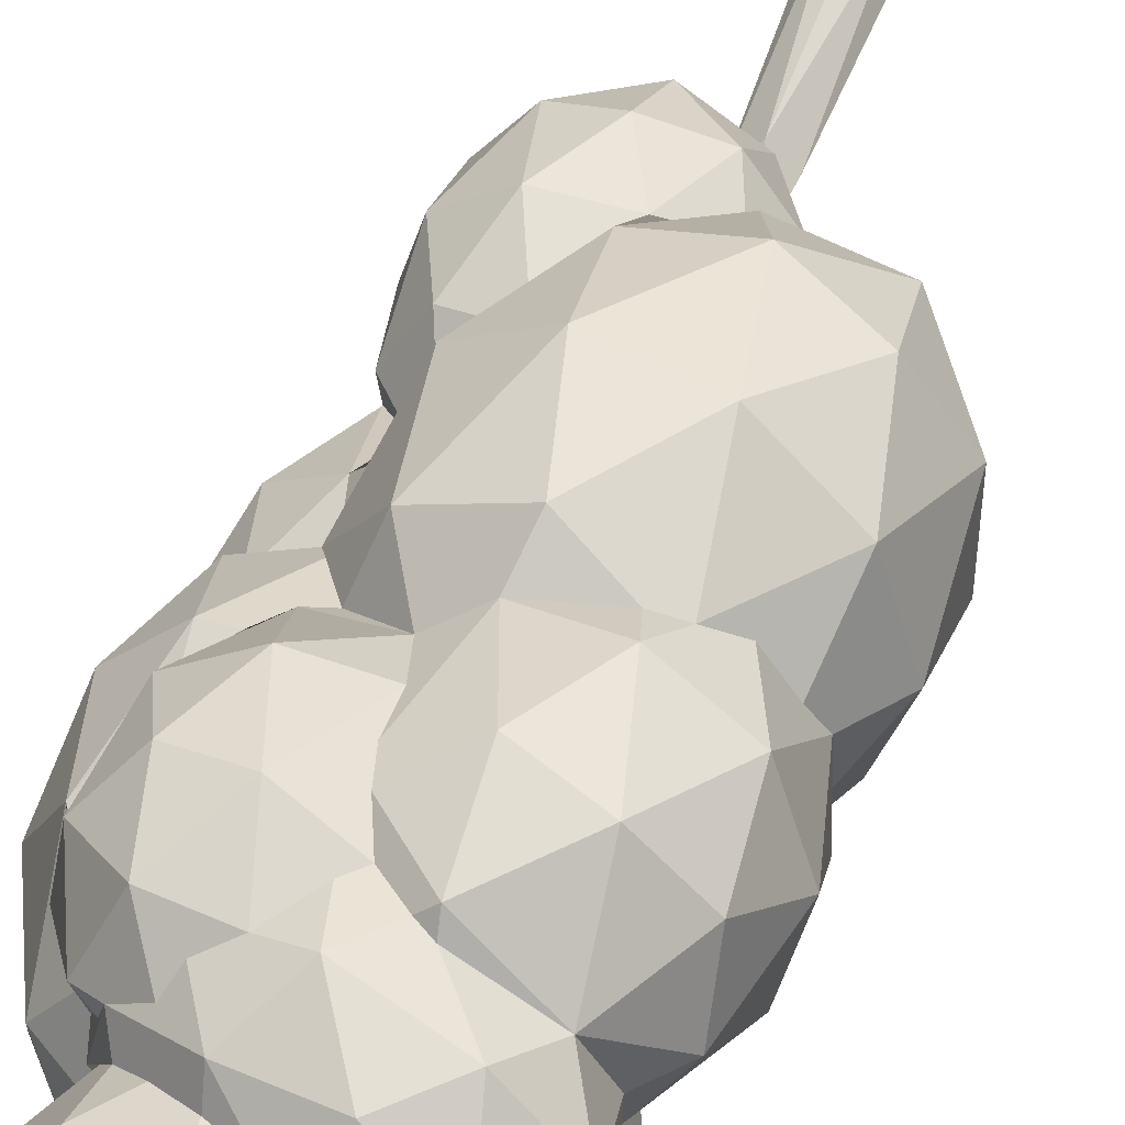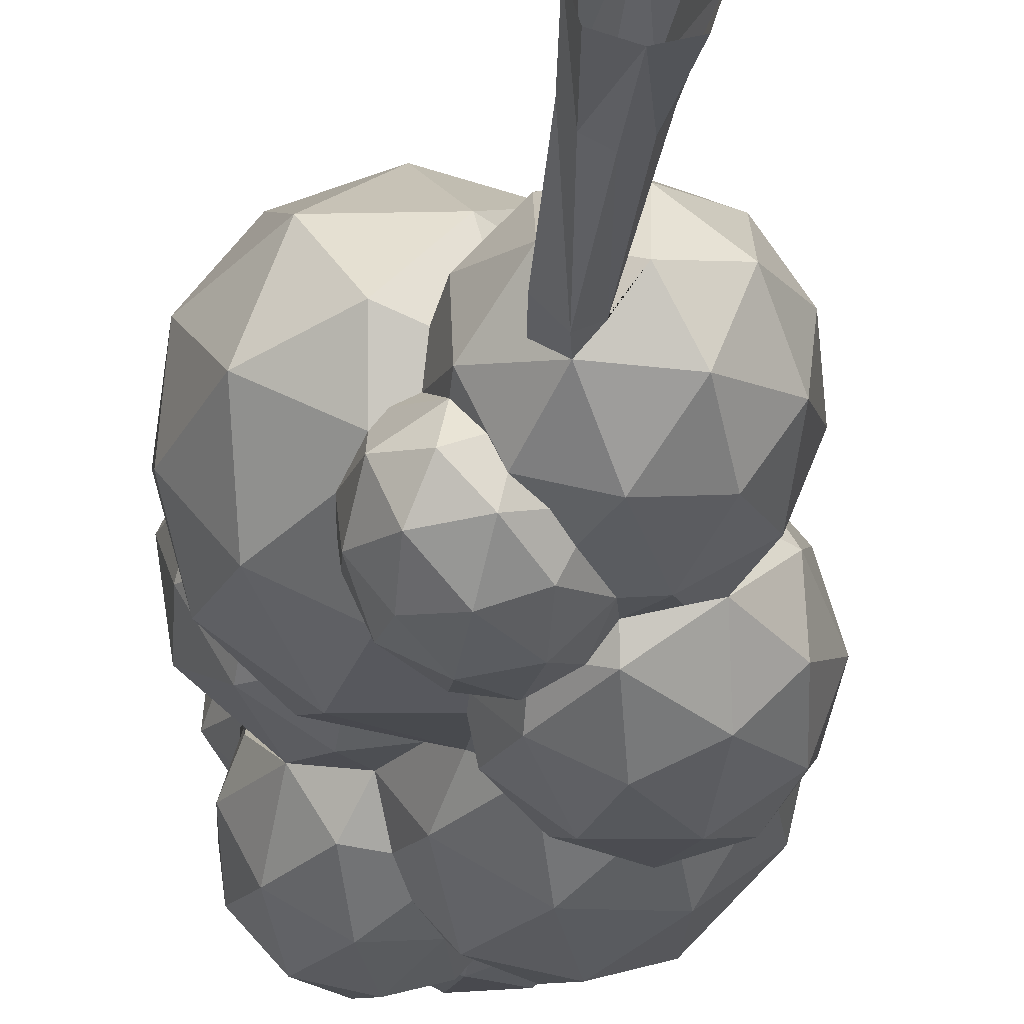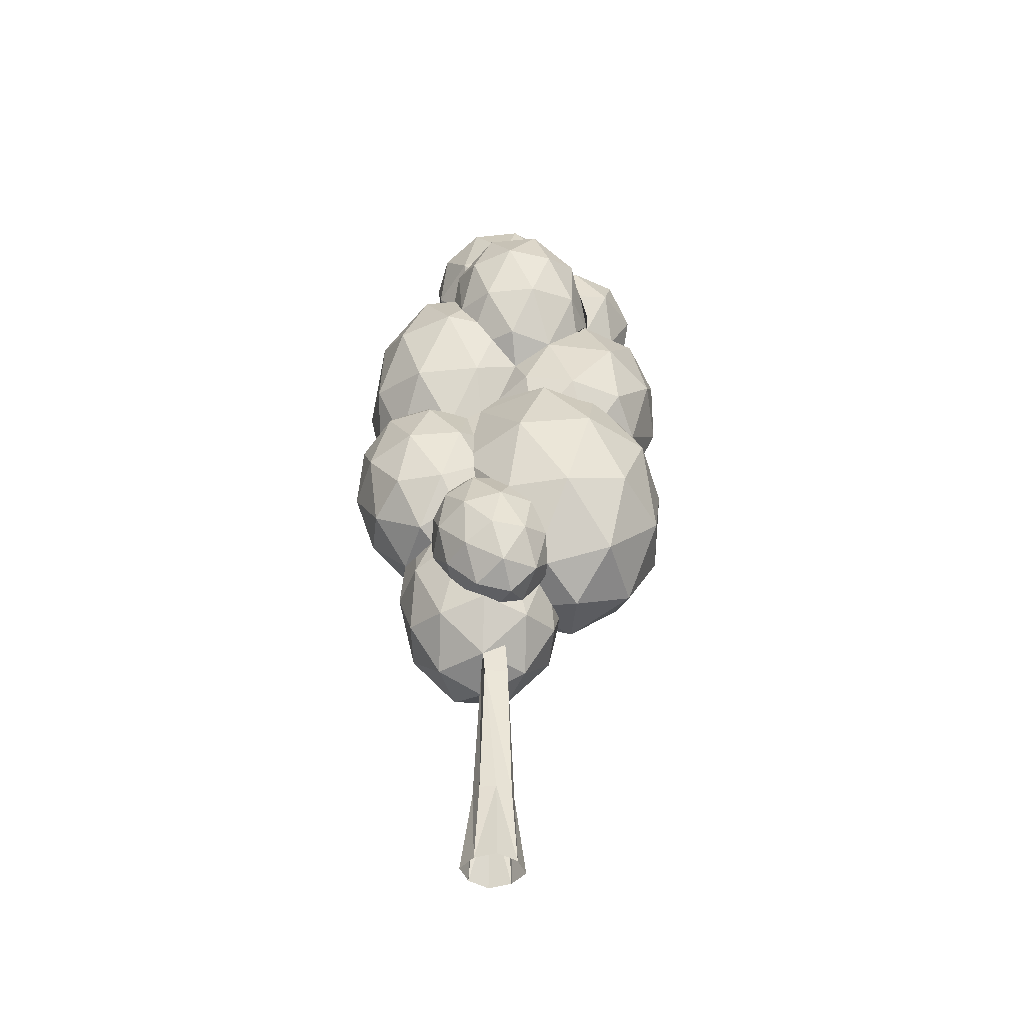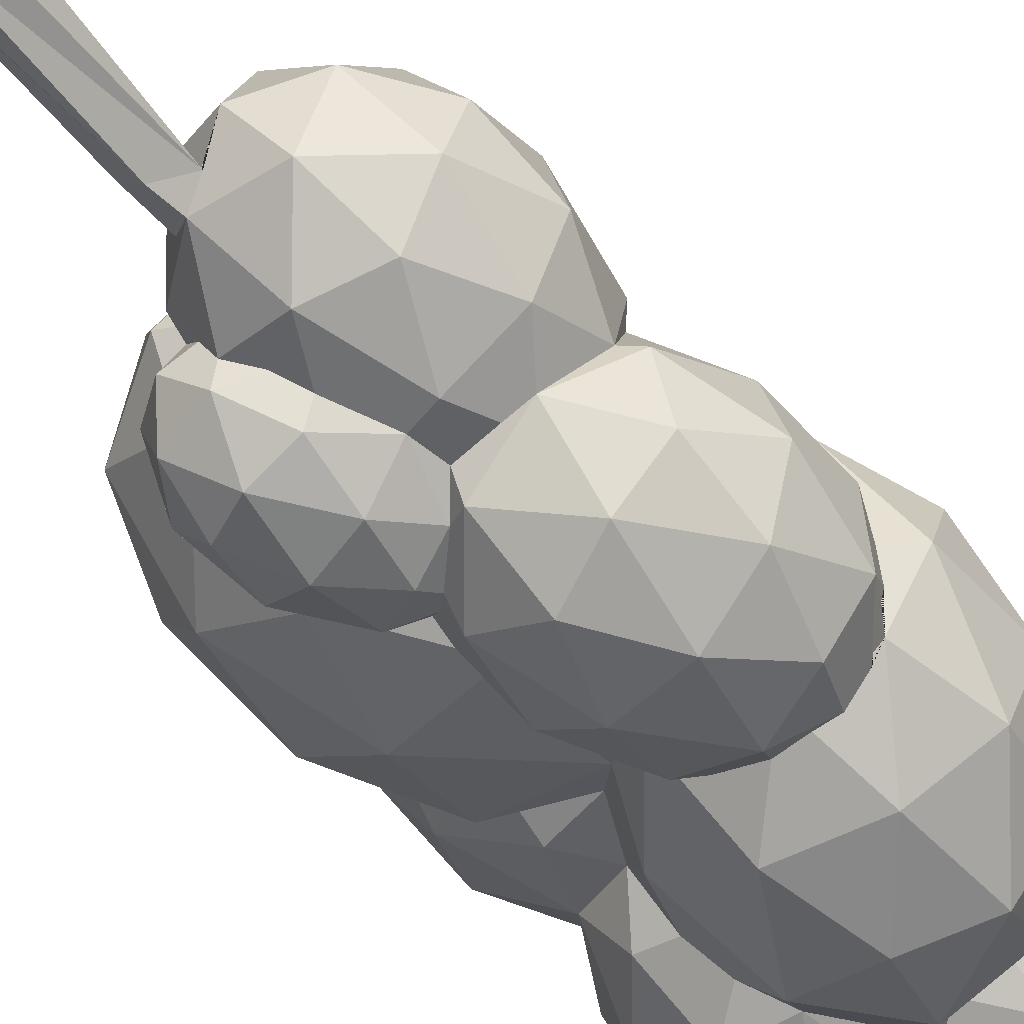
<metadata>
{"format":"obj","ext":"obj","renderer":"f3d","projection":"perspective","resolution":1024,"background":"white","views":[{"elev":53.9,"azim":-160.5,"up":"+Z"},{"elev":-26.9,"azim":-5.9,"up":"+Z"},{"elev":-42.3,"azim":-143.1,"up":"+Y"},{"elev":-52.5,"azim":35.0,"up":"+Z"}]}
</metadata>
<code>
o _7_tree
v 3.974 -0.01165 0.08864
v 4.103 -0.01165 0.08864
v 3.974 -0.01165 -0.0405
v 4.103 -0.01165 -0.0405
v 3.997 0.2241 -0.01768
v 3.997 0.2241 0.06581
v 4.08 0.2241 0.06581
v 4.08 0.2241 -0.01768
v 4.037 0.6398 -0.02458
v 3.99 0.6413 0.02532
v 3.954 -0.01165 0.02407
v 4.122 -0.01165 0.02407
v 3.974 0.2241 0.02407
v 4.102 0.2241 0.02407
v 4.038 -0.01165 0.1081
v 4.038 -0.01165 -0.05999
v 4.038 0.2241 0.08821
v 4.038 0.2241 -0.04008
v 4.039 0.6376 0.07271
v 4.132 0.6534 0.08399
v 4.356 0.8488 0.1424
v 4.147 0.8512 0.3135
v 3.919 0.8531 0.1669
v 4.259 0.8493 -0.1099
v 4.282 1.169 0.2614
v 4.14 0.7069 0.219
v 4.263 0.7056 0.1185
v 4.272 0.8218 0.2533
v 4.338 0.8207 0.004517
v 4.206 0.7058 -0.02984
v 4.006 0.7081 0.1328
v 4.015 0.8243 0.2677
v 4.047 0.7074 -0.02096
v 3.922 0.8248 0.02776
v 4.121 0.8226 -0.1349
v 4.392 1.008 0.06898
v 4.335 1.008 -0.07932
v 4.228 1.01 0.3233
v 4.352 1.009 0.2228
v 4.07 1.012 0.3322
v 4.201 1.01 -0.1655
v 4.349 1.196 0.1389
v 4.18 1.277 -0.2948
v 4.399 1.218 -0.1471
v 4.12 1.614 -0.2247
v 4.384 1.556 -0.2381
v 4.474 1.519 0.01428
v 4.388 1.183 -0.009904
v 4.281 1.095 -0.1222
v 4.152 1.13 -0.209
v 4.05 1.274 -0.2372
v 4.301 1.218 -0.25
v 4.432 1.36 0.08494
v 4.474 1.361 -0.06831
v 4.309 1.382 0.1845
v 4.137 1.451 -0.2956
v 4.015 1.472 -0.196
v 4.421 1.382 -0.2167
v 4.292 1.416 -0.3035
v 4.257 1.614 -0.2623
v 4.465 1.559 -0.1218
v 4.204 2.557 0.3681
v 3.956 2.628 0.287
v 3.953 2.629 0.01642
v 4.199 2.558 -0.06974
v 4.354 2.513 0.1476
v 4.188 2.767 0.1496
v 4.325 2.356 0.2272
v 4.323 2.356 0.06817
v 4.092 2.423 0.4075
v 4.236 2.381 0.3568
v 3.855 2.491 0.232
v 3.942 2.466 -0.0566
v 3.853 2.491 0.073
v 4.232 2.382 -0.05959
v 4.086 2.424 -0.1072
v 4.312 2.555 0.2768
v 4.078 2.622 0.3587
v 3.931 2.665 0.152
v 4.074 2.623 -0.05769
v 4.31 2.555 0.01942
v 4.214 2.704 0.2779
v 4.303 2.678 0.1483
v 4.069 2.746 0.2303
v 4.067 2.746 0.07124
v 4.212 2.704 0.02059
v 3.827 0.9056 0.1572
v 4.078 1.113 0.4217
v 3.713 1.194 0.4403
v 3.587 1.244 0.09084
v 3.995 1.58 0.5188
v 3.792 1.661 -0.04675
v 3.741 0.9906 0.3183
v 3.955 0.943 0.3074
v 3.889 1.113 0.4738
v 3.667 1.02 0.1129
v 3.6 1.19 0.2793
v 3.696 1.19 -0.06404
v 4.223 1.31 0.382
v 3.839 1.387 0.5308
v 4.054 1.34 0.5199
v 3.587 1.464 0.2052
v 3.661 1.435 0.4106
v 3.816 1.435 -0.1449
v 3.646 1.464 -0.007
v 4.174 1.585 0.439
v 3.904 0.8391 -0.0733
v 3.871 1.003 -0.2115
v 4.053 0.9405 -0.1938
v 4.039 1.188 -0.2286
v 3.977 0.8562 -0.1452
v 3.827 0.9052 -0.05103
v 3.87 0.893 -0.1556
v 3.807 1.002 -0.1323
v 3.958 0.9526 -0.2264
v 4.137 1.032 -0.1615
v 3.856 1.128 -0.1887
v 4.056 1.061 -0.2365
v 3.949 1.098 -0.2469
v 3.955 1.237 -0.1988
v 4.42 1.651 -0.1198
v 4.48 1.739 0.1909
v 4.444 2.072 -0.06983
v 4.208 1.982 -0.2798
v 4.403 1.544 0.1892
v 4.494 1.666 0.03529
v 4.361 1.716 0.3138
v 4.334 1.809 -0.2414
v 4.145 1.775 -0.2585
v 4.508 1.913 0.06468
v 4.473 1.862 -0.118
v 4.426 1.944 0.2368
v 3.977 1.773 -0.1627
v 4.348 2.056 -0.212
v 4.405 2.14 0.08351
v 4.042 2.002 -0.2397
v 4.306 2.228 -0.0875
v 4.167 2.175 -0.2109
v 3.864 1.914 -0.1208
v 3.727 2.215 -0.09575
v 3.95 2.217 -0.2232
v 3.894 2.446 -0.05756
v 3.9 2.056 -0.2065
v 3.769 2.054 -0.1316
v 3.705 2.078 0.002958
v 4.059 2.276 -0.1702
v 3.716 2.272 0.02593
v 3.82 2.233 -0.1918
v 3.918 2.369 -0.1693
v 3.814 2.408 0.04838
v 3.787 2.367 -0.09443
v 4.288 1.987 0.4876
v 4.385 2.083 0.2538
v 4.217 1.823 0.4758
v 4.351 1.849 0.393
v 4.369 2.054 0.3919
v 4.153 2.012 0.526
v 4.247 2.154 0.4741
v 4.304 2.21 0.3367
v 4.25 2.235 0.3575
v 3.93 2.329 0.4615
v 3.71 2.37 0.2566
v 4.281 2.237 0.2188
v 4.023 2.182 0.5019
v 4.105 2.302 0.4382
v 3.827 2.231 0.4653
v 3.788 2.382 0.3789
v 3.831 2.45 0.2417
v 3.698 2.255 0.3448
v 3.685 2.245 0.1866
v 3.767 2.366 0.1229
v 3.626 1.669 0.14
v 3.849 1.734 -0.06426
v 3.936 1.895 0.5489
v 3.663 1.955 0.416
v 3.71 1.682 0.001996
v 3.601 1.812 0.2843
v 3.68 1.753 0.4366
v 3.633 1.872 0.1159
v 3.841 1.717 0.5147
v 3.655 2.04 0.2782
v 3.783 1.944 0.5246
v 3.928 2.087 0.5048
v 3.957 2.095 0.4776
v 3.923 2.116 0.4726
v 3.722 2.105 0.2669
v 3.769 2.128 0.3974
v 4.068 1.818 0.4626
v 4.048 1.972 0.4865
v 4.065 1.908 0.4837
v 4.11 2.167 0.4712
v 4.049 2.08 0.477
v 4.019 2.043 0.4669
v 4.167 2.2 0.4397
v 4.187 2.241 0.4043
v 4.265 2.226 0.3083
v 4.293 2.189 0.246
v 3.757 2.28 0.1126
v 3.744 2.224 0.1135
v 3.737 2.139 0.1459
v 3.738 2.064 0.1235
v 3.738 1.996 0.07298
v 3.8 2.349 0.09827
v 3.792 1.897 -0.01181
v 3.909 1.838 -0.04337
v 3.751 2.094 0.16
v 3.94 1.914 -0.1312
v 3.974 1.988 -0.1691
v 4.025 2.068 -0.1914
v 4.104 2.205 -0.1362
v 4.079 2.174 -0.1603
v 4.329 2.128 0.1887
v 4.303 2.159 0.1664
v 4.391 1.996 0.2328
v 4.379 2.043 0.2052
v 4.299 1.723 0.3288
v 4.256 1.669 0.3205
v 4.353 1.778 0.3078
v 4.406 1.901 0.2555
v 4.28 1.539 0.2546
v 4.208 1.657 0.3251
v 4.26 1.576 0.2906
v 3.965 1.703 -0.05835
v 4.014 1.647 -0.09256
v 3.922 1.252 -0.1474
v 4.1 1.712 0.3988
v 3.851 1.676 -0.05079
v 4.013 1.678 0.4619
v 3.715 1.623 0.03415
v 3.752 1.642 -0.004328
v 3.686 1.624 0.07857
v 3.863 1.194 -0.1386
v 3.801 1.041 -0.03481
v 3.807 1.094 -0.06397
v 3.816 1.14 -0.0908
v 3.834 0.9722 0.01454
v 3.858 0.9605 0.04214
v 3.862 1.645 0.4697
v 3.746 1.602 0.4059
v 3.805 1.632 0.4508
v 3.685 1.615 0.334
v 3.655 1.594 0.2596
v 3.665 1.604 0.1242
v 4.253 2.256 0.2682
v 4.266 2.231 0.1814
v 4.258 2.206 0.1376
v 4.248 2.25 0.03392
v 4.258 2.237 0.0844
v 4.225 2.254 -0.002648
v 4.142 2.273 -0.05799
v 4.094 2.317 -0.08114
v 4.229 2.273 0.3083
v 4.042 2.371 -0.09181
v 3.969 2.426 -0.06627
v 4.097 2.34 0.3868
v 4.172 2.305 0.3573
v 4.042 2.365 0.3912
v 3.859 2.416 0.05243
v 3.914 2.443 -0.02173
v 3.959 2.424 0.3641
v 3.843 2.433 0.2026
v 3.91 2.435 0.3153
v 3.84 2.373 0.1056
v 4.436 1.632 -0.05016
v 4.39 1.665 -0.1427
v 4.443 1.607 0.005627
v 4.337 1.681 -0.1776
v 4.295 1.672 -0.1951
v 4.234 1.673 -0.2052
v 4.391 1.527 0.1279
v 4.153 1.66 -0.1939
v 4.284 1.485 0.1841
v 4.329 1.489 0.1637
v 4.11 1.638 -0.176
v 4.077 1.624 -0.1512
v 4.052 1.621 -0.1162
v 4.27 1.288 0.1572
v 4.282 1.344 0.1768
v 3.991 1.288 -0.14
v 4.019 1.266 -0.1754
v 4.05 1.23 -0.1986
v 4.114 1.154 -0.193
v 4.01 1.503 -0.1318
v 3.992 1.396 -0.1539
v 3.99 1.337 -0.1527
v 3.896 0.9537 0.06057
v 3.921 0.8687 0.008158
v 3.963 0.8431 -0.04917
v 4.149 1.104 -0.1541
v 4.041 0.8843 -0.1222
v 3.989 0.8519 -0.09481
v 4.077 0.9295 -0.1472
v 4.227 1.099 -0.1348
v 3.902 0.9206 0.1324
v 4.351 1.161 -0.00364
v 3.927 0.9306 0.2053
v 4.333 1.214 0.1001
v 4.247 1.256 0.2173
v 4.201 1.187 0.286
v 4.014 0.9778 0.2912
v 3.97 0.943 0.2568
v 4.089 1.058 0.3247
v 4.129 1.084 0.3187
v 4.172 1.144 0.3078
v 3.999 0.7449 0.02514
v 4.027 0.7078 0.05475
v 4.085 0.6857 0.02093
f 14 8 307
f 16 5 18
f 15 7 17
f 12 8 14
f 11 6 13
f 13 10 9
f 18 9 307
f 17 7 19
f 5 13 9
f 307 306 19
f 11 5 3
f 12 7 2
f 7 307 19
f 19 306 305 10
f 6 19 10
f 8 18 307
f 15 6 1
f 16 8 4
f 16 3 5
f 15 2 7
f 12 4 8
f 11 1 6
f 13 6 10
f 18 5 9
f 9 10 305 33
f 307 9 33
f 11 13 5
f 12 14 7
f 7 14 307
f 6 17 19
f 15 17 6
f 16 18 8
f 20 27 26
f 21 27 29
f 20 26 31
f 20 31 306 307
f 21 29 36
f 22 28 38
f 23 32 301 296
f 24 35 41
f 21 36 39
f 22 38 40
f 23 296 294
f 24 41 37
f 25 42 277 298
f 42 295 297
f 37 49 295
f 37 41 293 49
f 41 289 293
f 40 38 304 303 302
f 38 25 299 304
f 39 42 25
f 39 36 42
f 36 295 42
f 41 116 289
f 41 35 292 116
f 35 291 290 292
f 34 23 294 286
f 32 22 40
f 38 39 25
f 38 28 39
f 28 21 39
f 36 37 295
f 36 29 37
f 29 24 37
f 30 35 24
f 30 33 35
f 33 291 35
f 291 33 34
f 31 23 34
f 31 32 23
f 31 26 32
f 26 22 32
f 29 30 24
f 29 27 30
f 27 20 30
f 26 28 22
f 26 27 28
f 27 21 28
f 43 51 56
f 44 52 58
f 43 56 59
f 44 58 54
f 45 274 271
f 46 60 267
f 47 61 264 266
f 61 46 267 265
f 60 45 271 269
f 54 61 47
f 54 58 61
f 58 46 61
f 59 60 46
f 59 56 60
f 56 45 60
f 57 276 275 274 45
f 57 283 276
f 55 270 273 272
f 55 53 270
f 53 47 270
f 58 59 46
f 58 52 59
f 52 43 59
f 56 57 45
f 56 51 57
f 51 285 284 57
f 53 54 47
f 53 48 54
f 48 44 54
f 49 52 44
f 49 50 52
f 50 43 52
f 50 51 43
f 50 282 281 51
f 48 49 44
f 62 77 82
f 63 78 84
f 64 79 85
f 65 80 86
f 66 81 83
f 83 86 67
f 83 81 86
f 81 65 86
f 86 85 67
f 86 80 85
f 80 64 85
f 85 84 67
f 85 79 84
f 79 63 84
f 84 82 67
f 84 78 82
f 78 62 82
f 82 83 67
f 82 77 83
f 77 66 83
f 69 81 66
f 69 75 81
f 75 65 81
f 76 80 65
f 76 73 80
f 73 64 80
f 74 79 64
f 74 72 79
f 72 63 79
f 260 78 63
f 260 70 78
f 70 62 78
f 71 77 62
f 71 68 77
f 68 66 77
f 75 76 65
f 75 250 251 76
f 73 74 64
f 73 259 258 74
f 72 260 63
f 72 168 262 260
f 70 71 62
f 70 255 256 71
f 68 69 66
f 87 94 93
f 88 94 300 40 302 303
f 87 93 96
f 87 96 236
f 87 236 237 286 294
f 88 303 304 299 99
f 89 95 100
f 90 97 102
f 88 99 101
f 89 100 103
f 90 102 105
f 91 106 226 228
f 106 220 222 221
f 277 278 55 272 220
f 104 92 224
f 105 231 229 230 92
f 105 102 243 231
f 103 240 239 241
f 103 100 240
f 100 91 238 240
f 101 106 91
f 101 99 106
f 99 220 106
f 104 105 92
f 104 98 105
f 98 90 105
f 102 103 241 242
f 102 97 103
f 97 89 103
f 100 101 91
f 100 95 101
f 95 88 101
f 99 277 220
f 99 299 298 277
f 96 90 98
f 96 97 90
f 96 93 97
f 93 89 97
f 94 87 294 296 301
f 93 95 89
f 93 94 95
f 94 88 95
f 107 288 287
f 107 287 112
f 107 112 113
f 107 113 111
f 108 114 117
f 109 115 118
f 108 117 119
f 109 118 116
f 110 120 280 281
f 120 225 279
f 116 282 289
f 116 118 282
f 118 110 282
f 119 120 110
f 119 117 120
f 117 232 225 120
f 118 119 110
f 118 115 119
f 115 108 119
f 117 235 232
f 117 114 235
f 114 233 234 235
f 111 115 109
f 111 113 115
f 113 108 115
f 113 114 108
f 113 112 114
f 112 233 114
f 112 236 233
f 112 287 237 236
f 287 286 237
f 121 265 267 268 128
f 122 126 130
f 121 128 131
f 122 130 132
f 123 134 137
f 124 136 138
f 138 211 210 250
f 138 136 209 211
f 136 208 209
f 135 123 137
f 137 138 250
f 137 134 138
f 134 124 138
f 129 136 124
f 129 133 136
f 133 207 208 136
f 132 135 212 215 214
f 132 130 135
f 130 123 135
f 131 134 123
f 131 128 134
f 128 124 134
f 133 205 207
f 133 224 223 205
f 127 122 132
f 130 131 123
f 130 126 131
f 126 121 131
f 128 129 124
f 128 268 269 129
f 125 122 127
f 125 126 122
f 125 270 266 126
f 139 204 144
f 139 144 143
f 140 147 151
f 141 148 149
f 149 151 142
f 149 148 151
f 148 140 151
f 151 150 142
f 151 147 150
f 147 198 203 150
f 150 258 259 142
f 150 263 258
f 146 141 149
f 143 148 141
f 143 144 148
f 144 140 148
f 145 147 140
f 145 206 147
f 206 200 199 198 147
f 144 145 140
f 144 204 145
f 204 202 145
f 226 217 154
f 226 154 188
f 152 156 158
f 153 213 159
f 159 196 160
f 159 213 197 196
f 157 152 158
f 158 159 160 195
f 158 156 159
f 156 153 159
f 154 152 157
f 155 156 152
f 155 219 156
f 219 153 156
f 154 155 152
f 154 217 155
f 217 216 218 155
f 219 214 215 153
f 160 196 197 163
f 160 163 244 252
f 160 252 256 255 165
f 161 260 167
f 168 171 162
f 168 261 263 171
f 171 170 162
f 171 203 198 199 170
f 170 169 162
f 170 186 169
f 169 167 162
f 169 166 167
f 166 161 167
f 167 168 162
f 167 260 262 168
f 164 161 166
f 165 260 161
f 165 255 257 260
f 164 165 161
f 164 191 194 165
f 163 213 246 245
f 163 197 213
f 172 243 242
f 172 242 177
f 173 176 204
f 172 177 179
f 201 181 186 206
f 174 189 183
f 175 182 187
f 187 183 185
f 187 182 183
f 182 174 183
f 183 184 185
f 183 189 193 184
f 181 175 187
f 178 182 175
f 178 180 182
f 180 174 182
f 228 190 189 174
f 228 226 188 190
f 204 201 202
f 179 181 201
f 179 177 181
f 177 175 181
f 180 228 174
f 180 238 228
f 204 179 201
f 204 176 179
f 176 172 179
f 177 178 175
f 177 242 178
f 169 187 166
f 185 184 164 166
f 186 187 169
f 187 185 166
f 195 194 191 158
f 193 157 191 192
f 188 154 157
f 192 191 164
f 193 189 190 188 157
f 158 191 157
f 193 192 164 184
f 199 200 206 170
f 205 204 139
f 206 186 170
f 202 201 206 145
f 203 263 150
f 218 216 127
f 215 212 213 153
f 218 219 155
f 209 143 141
f 205 223 173
f 207 205 139
f 250 210 146
f 209 208 143
f 208 207 139 143
f 209 141 146
f 210 211 209 146
f 214 219 132
f 239 240 180 178
f 229 231 243 172 176
f 226 221 217
f 223 227 173
f 227 92 230 176 173
f 221 222 127 216 217
f 230 229 176
f 232 235 234 233 98
f 232 98 104
f 225 232 104 284 285
f 228 238 91
f 220 272 273 125
f 242 241 239 178
f 222 220 125 127
f 98 233 236 96
f 240 238 180
f 252 244 68 71
f 257 255 70
f 72 261 168
f 248 246 213 212 135
f 246 248 247 249 69
f 258 263 74
f 256 252 71
f 263 261 72 74
f 253 146 149
f 259 73 254 142
f 76 253 254 73
f 244 163 245 246 68
f 250 249 247 137
f 249 250 75
f 263 203 171
f 253 251 250 146
f 249 75 69
f 254 253 149 142
f 251 253 76
f 247 248 135 137
f 269 271 274 129
f 266 270 47
f 279 280 120
f 276 283 224
f 281 280 279 285 51
f 284 283 57
f 265 121 264 61
f 269 268 267 60
f 273 270 125
f 283 284 104 224
f 285 279 225
f 266 264 121 126
f 275 276 224 133
f 281 282 110
f 274 275 133 129
f 287 288 291 34
f 49 293 289 50
f 291 288 107 111
f 297 277 42
f 297 53 55
f 298 299 25
f 289 282 50
f 116 292 109
f 40 300 301 32
f 290 291 111
f 292 290 111 109
f 297 48 53
f 297 295 48
f 301 300 94
f 33 305 306 31 34
f 20 307 33 30
f 48 295 49
f 68 246 69
f 224 92 227 223
f 102 242 243
f 173 204 205
f 187 186 181
f 194 195 160 165
f 132 219 218 127
f 221 226 106
f 70 260 257
f 278 277 297 55
f 286 287 34

</code>
